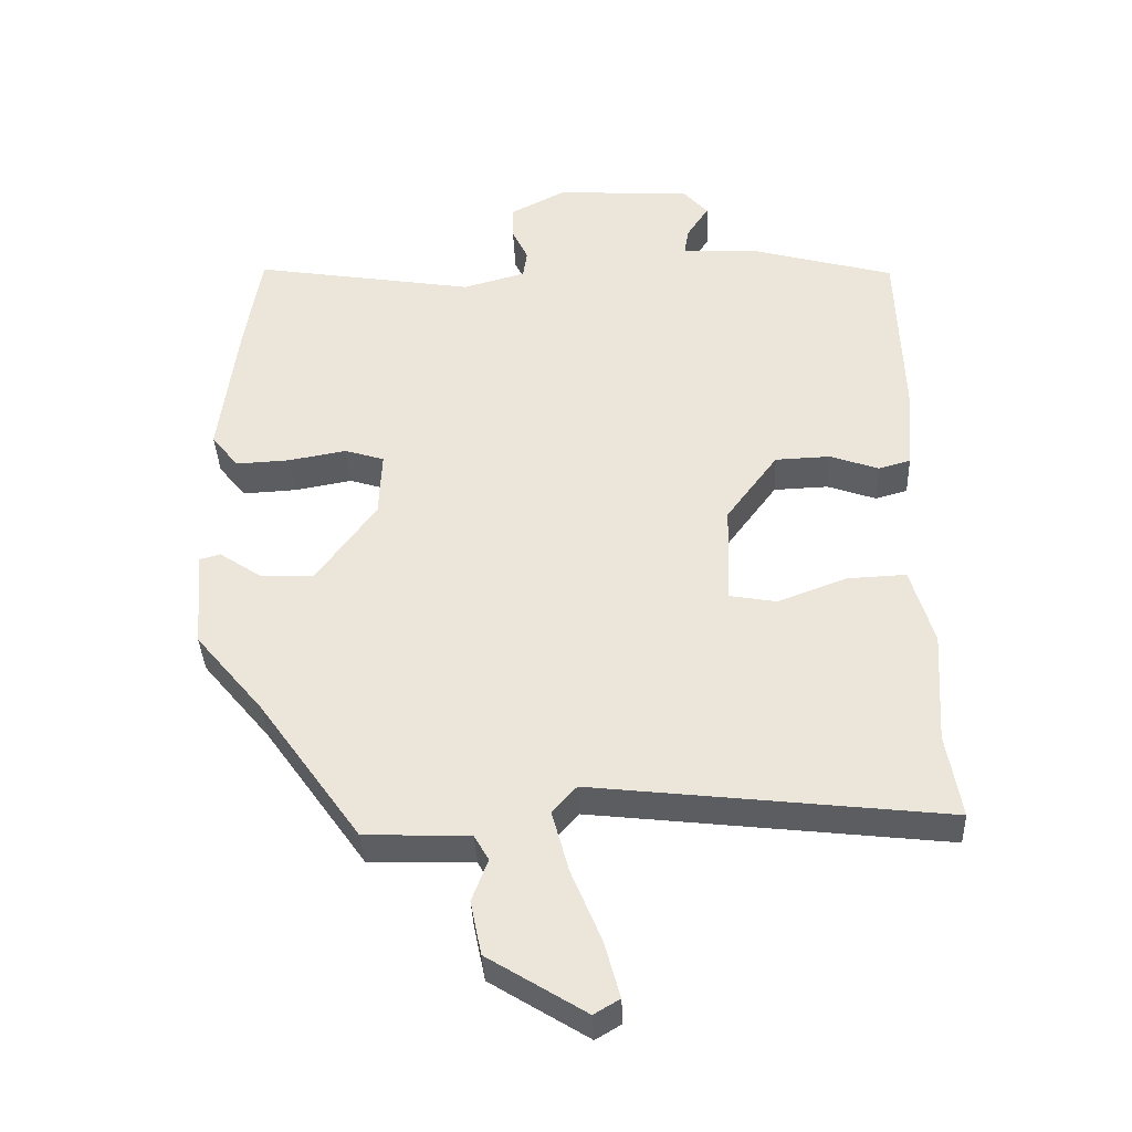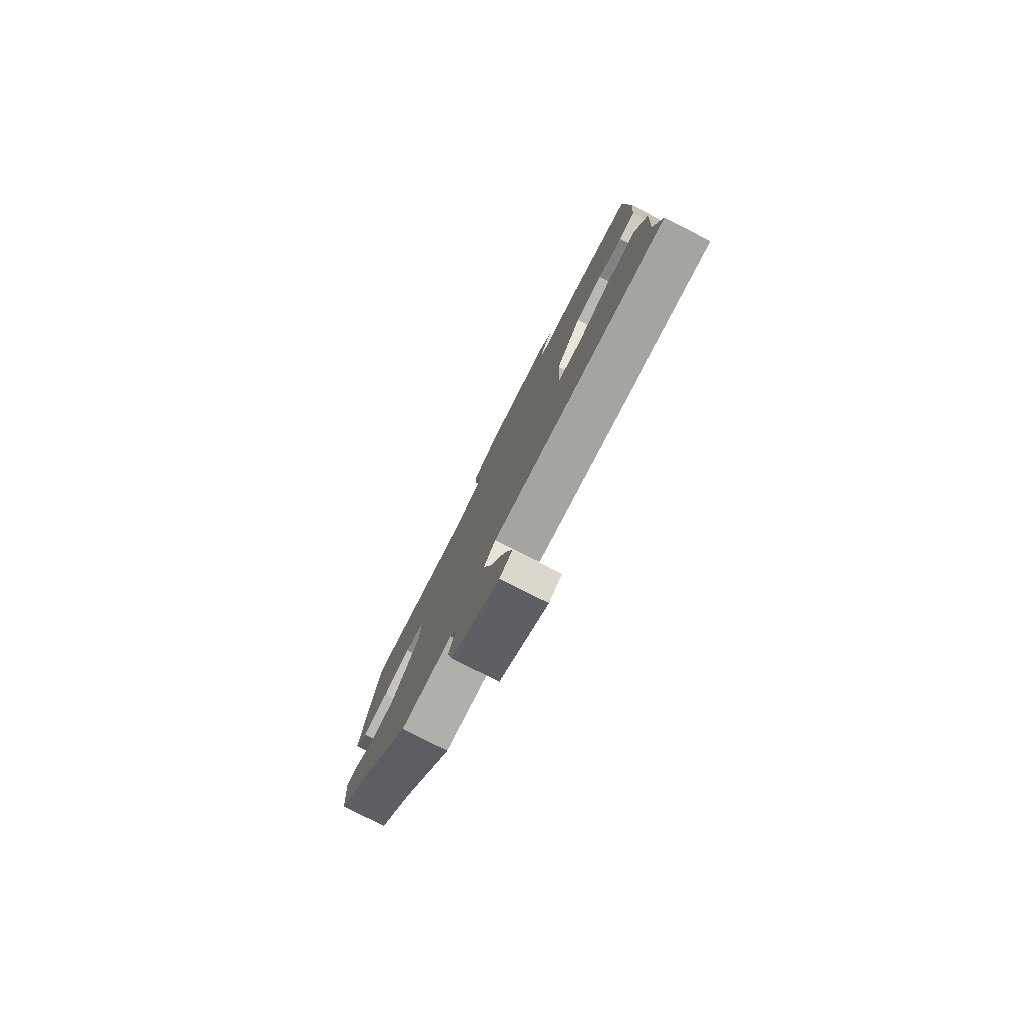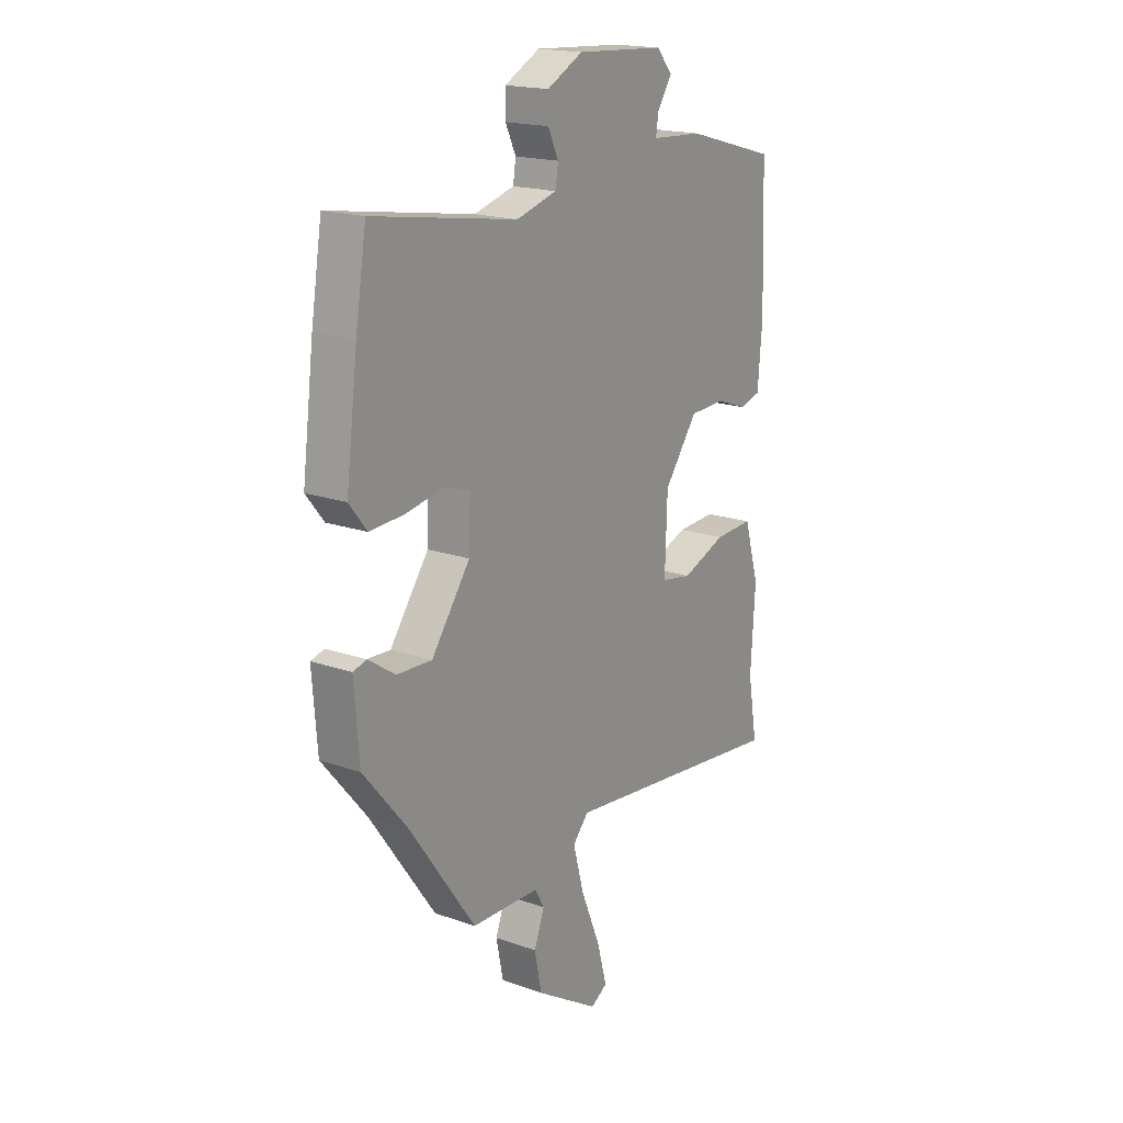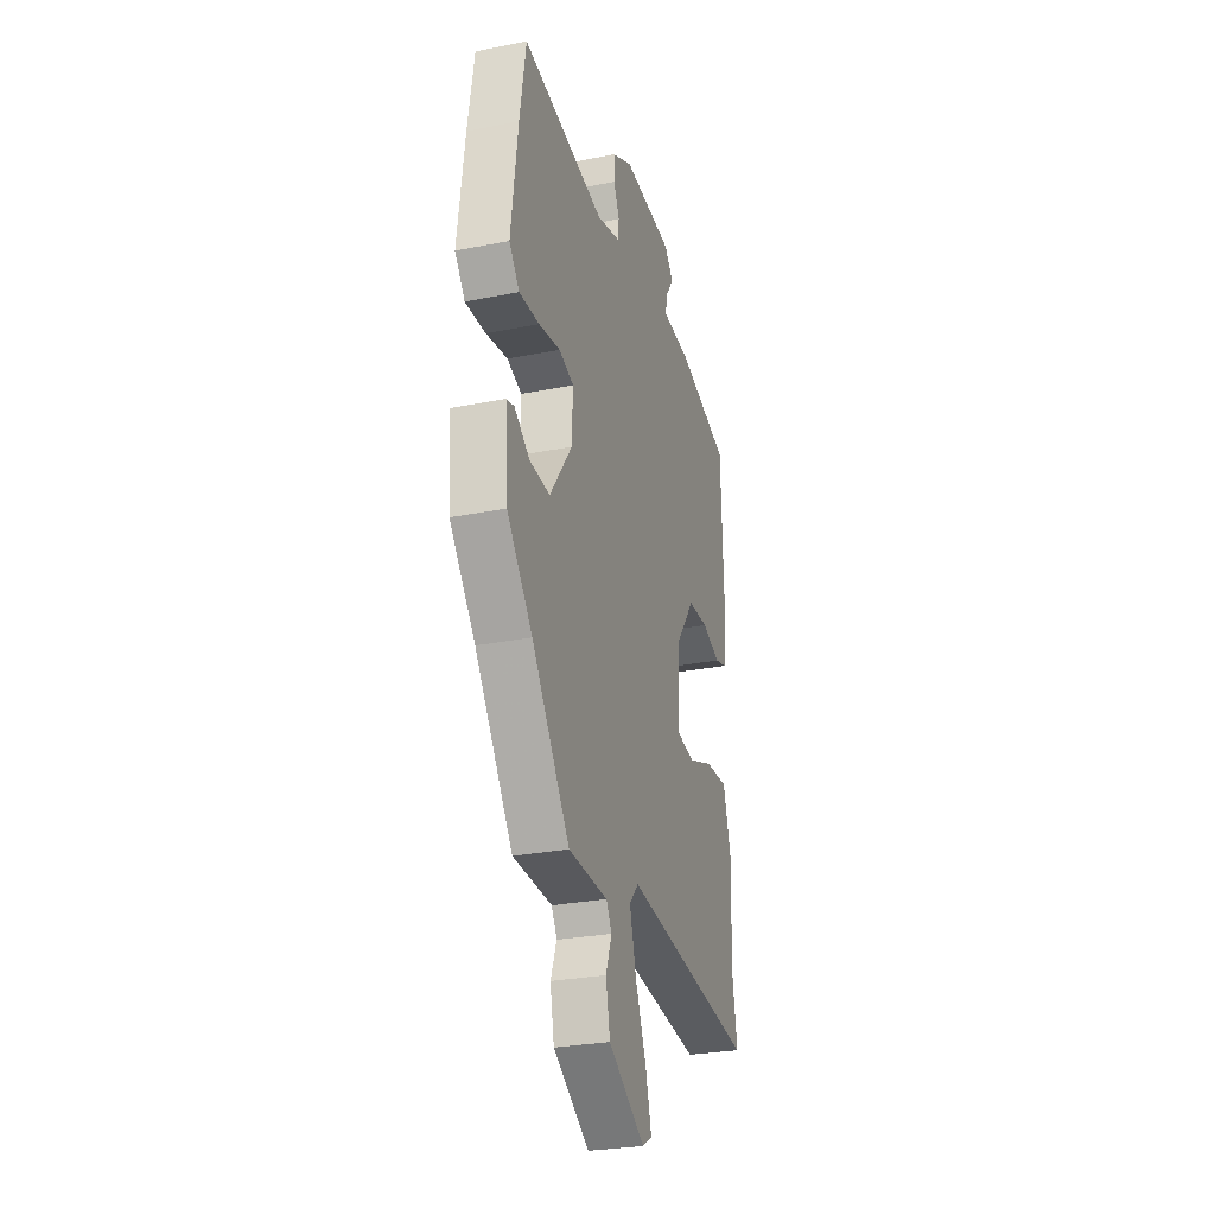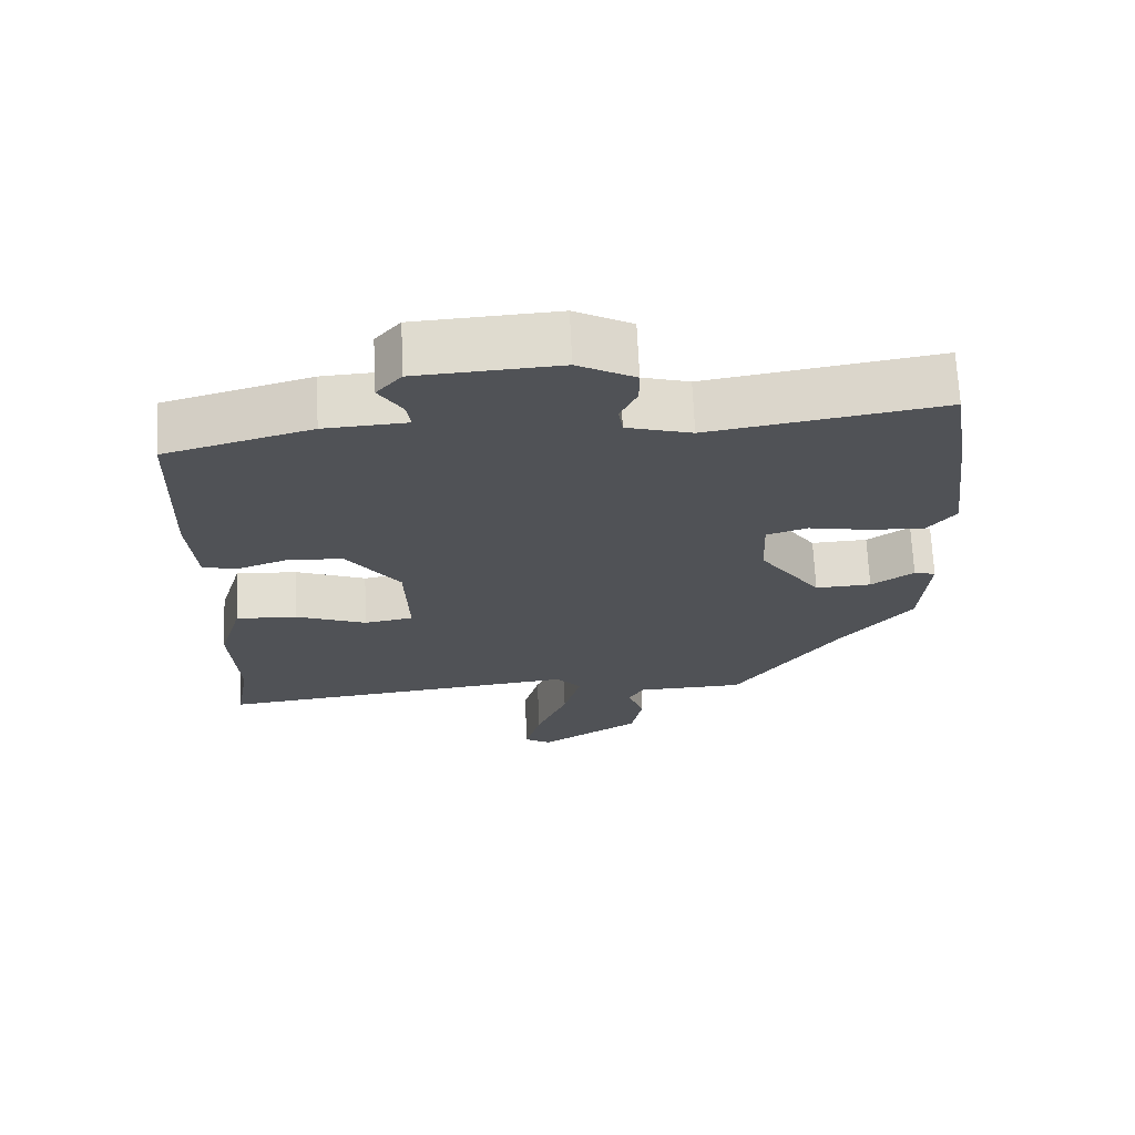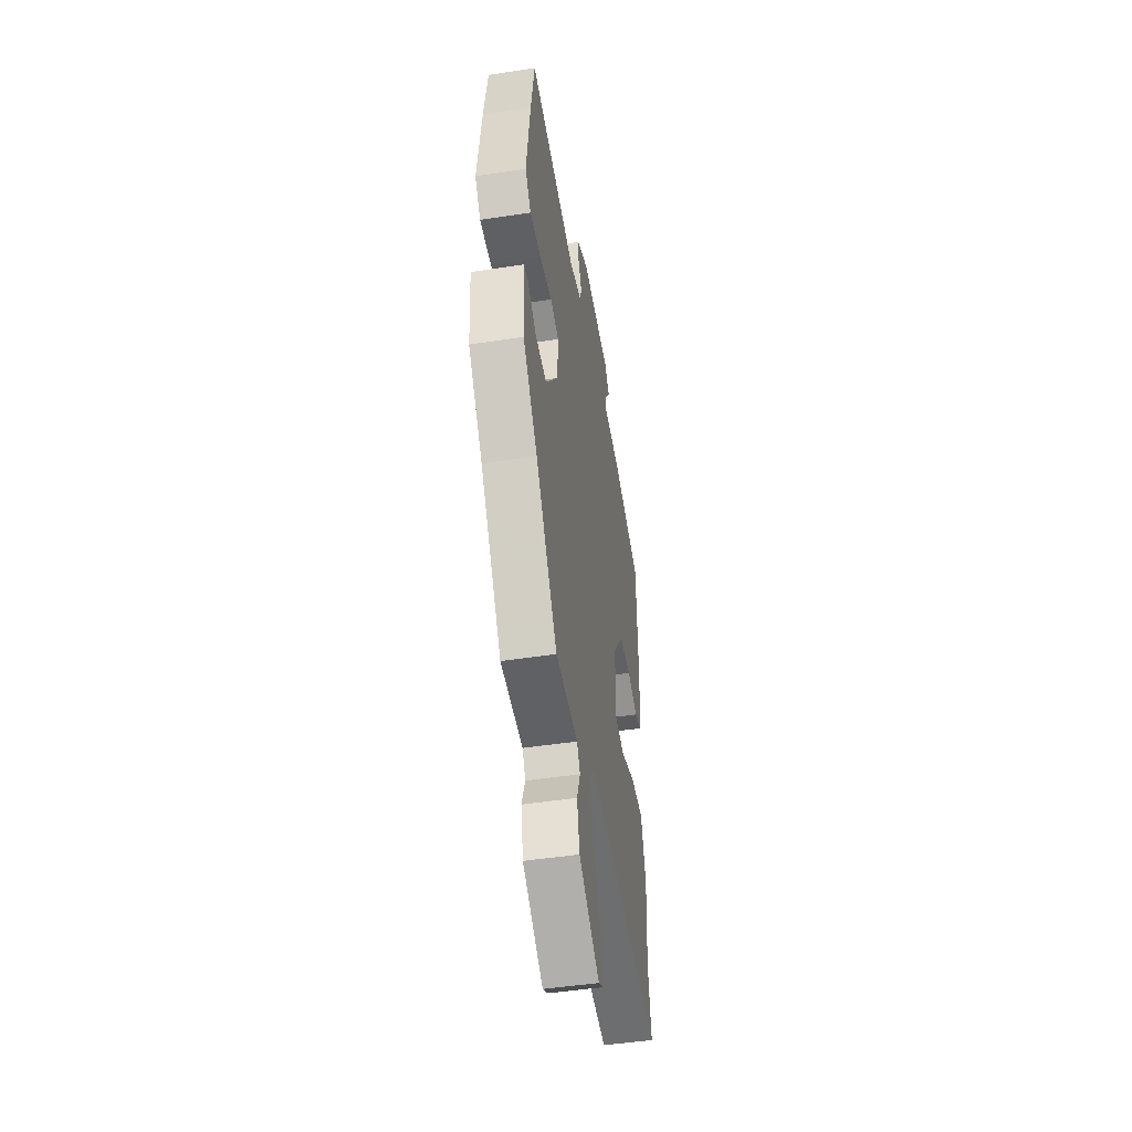
<metadata>
{"format":"obj","ext":"obj","renderer":"f3d","projection":"perspective","resolution":1024,"background":"white","views":[{"elev":-37.3,"azim":2.5,"up":"+Z"},{"elev":-79.8,"azim":63.2,"up":"+Z"},{"elev":18.4,"azim":-55.9,"up":"+Z"},{"elev":-28.0,"azim":-73.2,"up":"+Z"},{"elev":68.7,"azim":177.4,"up":"+Z"},{"elev":-47.9,"azim":-80.2,"up":"+Z"}]}
</metadata>
<code>
v 0.483 0.07 -0.401
v 0.504 0.07 -0.523
v -0.005 0.07 -0.465
v -0.04 0.07 -0.504
v -0.016 0.07 -0.593
v 0.027 0.07 -0.697
v 0.049 0.07 -0.778
v 0.012 0.07 -0.8
v -0.128 0.07 -0.713
v -0.144 0.07 -0.635
v -0.121 0.07 -0.574
v -0.142 0.07 -0.537
v -0.293 0.07 -0.532
v -0.439 0.07 -0.326
v -0.537 0.07 -0.208
v -0.548 0.07 -0.066
v -0.518 0.07 -0.058
v -0.459 0.07 -0.098
v -0.381 0.07 -0.102
v -0.295 0.07 0.017
v -0.291 0.07 0.112
v -0.348 0.07 0.13
v -0.431 0.07 0.115
v -0.509 0.07 0.111
v -0.548 0.07 0.16
v -0.522 0.07 0.362
v -0.498 0.07 0.51
v -0.178 0.07 0.458
v -0.088 0.07 0.483
v -0.082 0.07 0.523
v -0.105 0.07 0.572
v -0.105 0.07 0.621
v -0.026 0.07 0.662
v 0.17 0.07 0.65
v 0.205 0.07 0.61
v 0.173 0.07 0.561
v 0.167 0.07 0.523
v 0.281 0.07 0.516
v 0.483 0.07 0.46
v 0.492 0.07 0.2
v 0.482 0.07 0.081
v 0.436 0.07 0.068
v 0.366 0.07 0.093
v 0.287 0.07 0.09
v 0.213 0.07 -0.01
v 0.208 0.07 -0.156
v 0.276 0.07 -0.168
v 0.374 0.07 -0.131
v 0.46 0.07 -0.127
v 0.493 0.07 -0.239
v 0.483 0 -0.401
v 0.504 0 -0.523
v -0.005 0 -0.465
v -0.04 0 -0.504
v -0.016 0 -0.593
v 0.027 0 -0.697
v 0.049 0 -0.778
v 0.012 0 -0.8
v -0.128 0 -0.713
v -0.144 0 -0.635
v -0.121 0 -0.574
v -0.142 0 -0.537
v -0.293 0 -0.532
v -0.439 0 -0.326
v -0.537 0 -0.208
v -0.548 0 -0.066
v -0.518 0 -0.058
v -0.459 0 -0.098
v -0.381 0 -0.102
v -0.295 0 0.017
v -0.291 0 0.112
v -0.348 0 0.13
v -0.431 0 0.115
v -0.509 0 0.111
v -0.548 0 0.16
v -0.522 0 0.362
v -0.498 0 0.51
v -0.178 0 0.458
v -0.088 0 0.483
v -0.082 0 0.523
v -0.105 0 0.572
v -0.105 0 0.621
v -0.026 0 0.662
v 0.17 0 0.65
v 0.205 0 0.61
v 0.173 0 0.561
v 0.167 0 0.523
v 0.281 0 0.516
v 0.483 0 0.46
v 0.492 0 0.2
v 0.482 0 0.081
v 0.436 0 0.068
v 0.366 0 0.093
v 0.287 0 0.09
v 0.213 0 -0.01
v 0.208 0 -0.156
v 0.276 0 -0.168
v 0.374 0 -0.131
v 0.46 0 -0.127
v 0.493 0 -0.239
f 47 48 49 50
f 46 47 50 1
f 40 41 42 43
f 40 43 44
f 37 38 39 40
f 37 40 44
f 33 34 35 36
f 33 36 37
f 30 31 32 33
f 29 30 33 37
f 28 29 37 44
f 22 23 24 25
f 22 25 26 27
f 15 16 17 18
f 14 15 18 19
f 12 13 14 19
f 11 12 19 20
f 9 10 11
f 8 9 11
f 5 6 7 8
f 4 5 8 11
f 3 4 11 20
f 46 1 2 3
f 45 46 3 20
f 44 45 20 21
f 27 28 44
f 21 22 27 44
f 100 99 98 97
f 51 100 97 96
f 93 92 91 90
f 94 93 90
f 90 89 88 87
f 94 90 87
f 86 85 84 83
f 87 86 83
f 83 82 81 80
f 87 83 80 79
f 94 87 79 78
f 75 74 73 72
f 77 76 75 72
f 68 67 66 65
f 69 68 65 64
f 69 64 63 62
f 70 69 62 61
f 61 60 59
f 61 59 58
f 58 57 56 55
f 61 58 55 54
f 70 61 54 53
f 53 52 51 96
f 70 53 96 95
f 71 70 95 94
f 94 78 77
f 94 77 72 71
f 1 51 52 2
f 2 52 53 3
f 3 53 54 4
f 4 54 55 5
f 5 55 56 6
f 6 56 57 7
f 7 57 58 8
f 8 58 59 9
f 9 59 60 10
f 10 60 61 11
f 11 61 62 12
f 12 62 63 13
f 13 63 64 14
f 14 64 65 15
f 15 65 66 16
f 16 66 67 17
f 17 67 68 18
f 18 68 69 19
f 19 69 70 20
f 20 70 71 21
f 21 71 72 22
f 22 72 73 23
f 23 73 74 24
f 24 74 75 25
f 25 75 76 26
f 26 76 77 27
f 27 77 78 28
f 28 78 79 29
f 29 79 80 30
f 30 80 81 31
f 31 81 82 32
f 32 82 83 33
f 33 83 84 34
f 34 84 85 35
f 35 85 86 36
f 36 86 87 37
f 37 87 88 38
f 38 88 89 39
f 39 89 90 40
f 40 90 91 41
f 41 91 92 42
f 42 92 93 43
f 43 93 94 44
f 44 94 95 45
f 45 95 96 46
f 46 96 97 47
f 47 97 98 48
f 48 98 99 49
f 49 99 100 50
f 50 100 51 1

</code>
